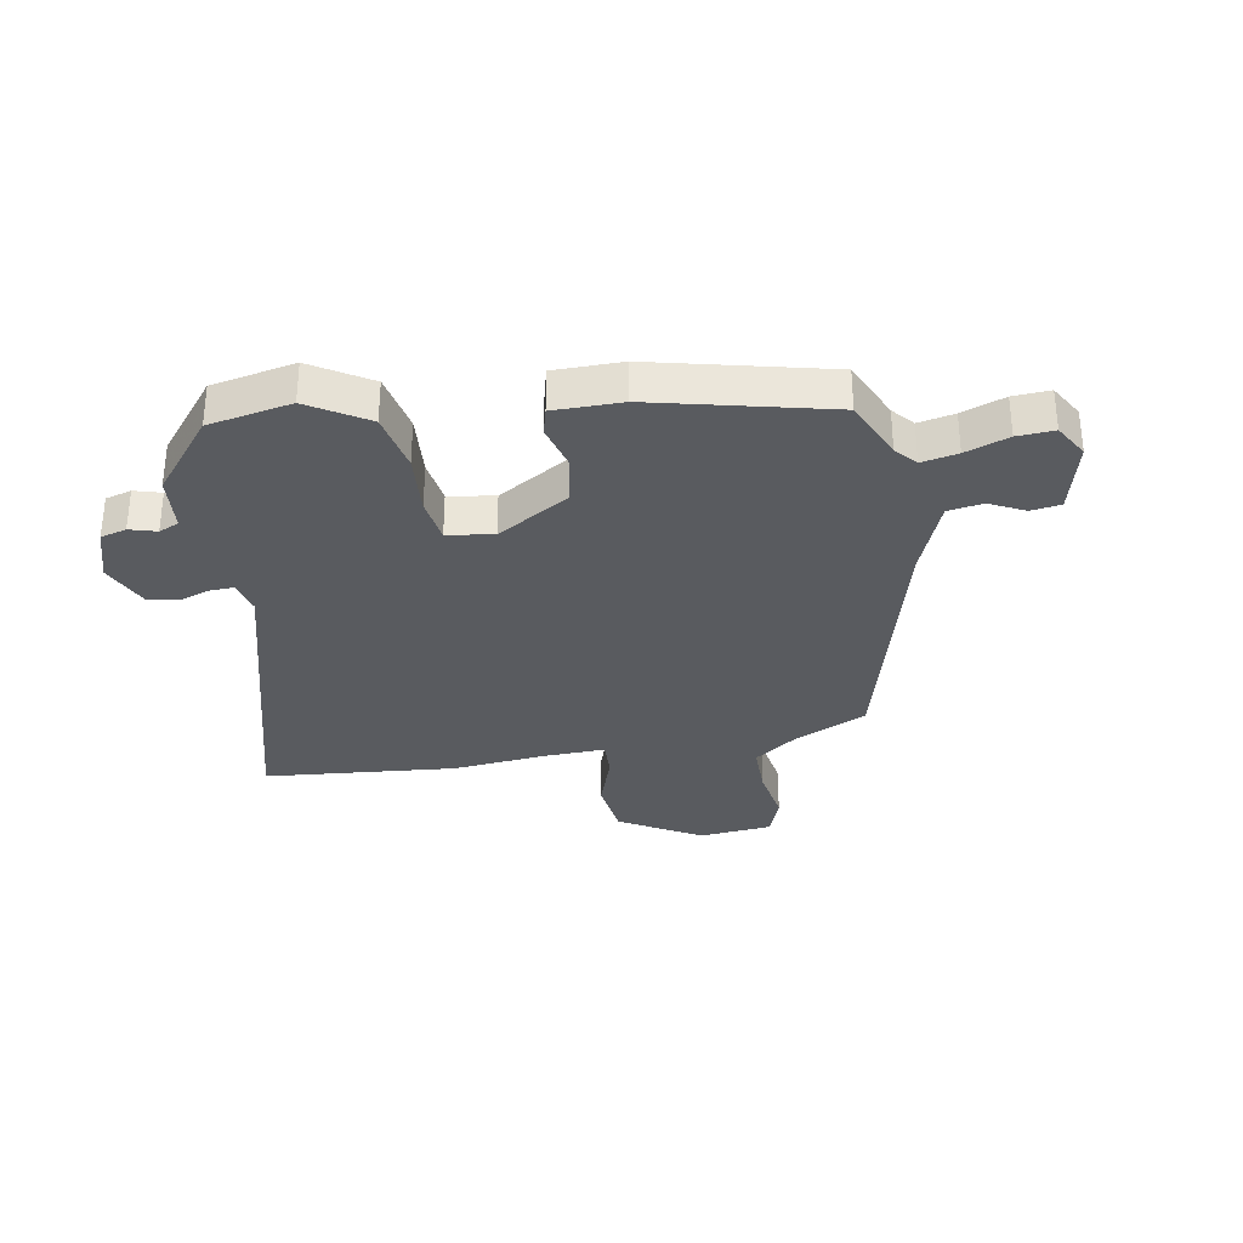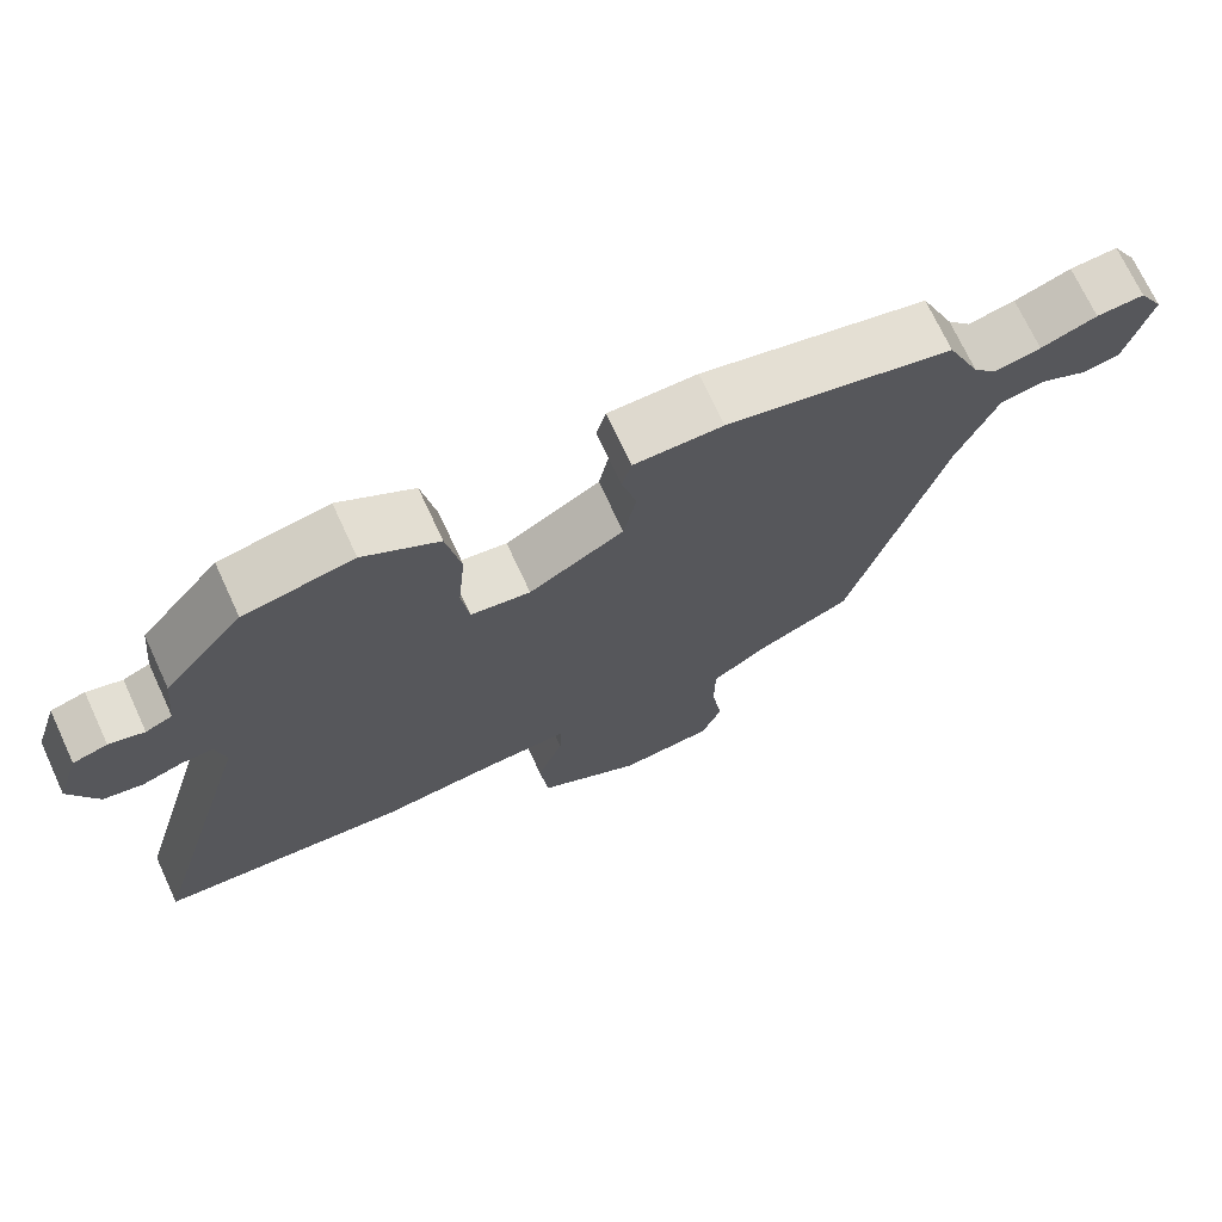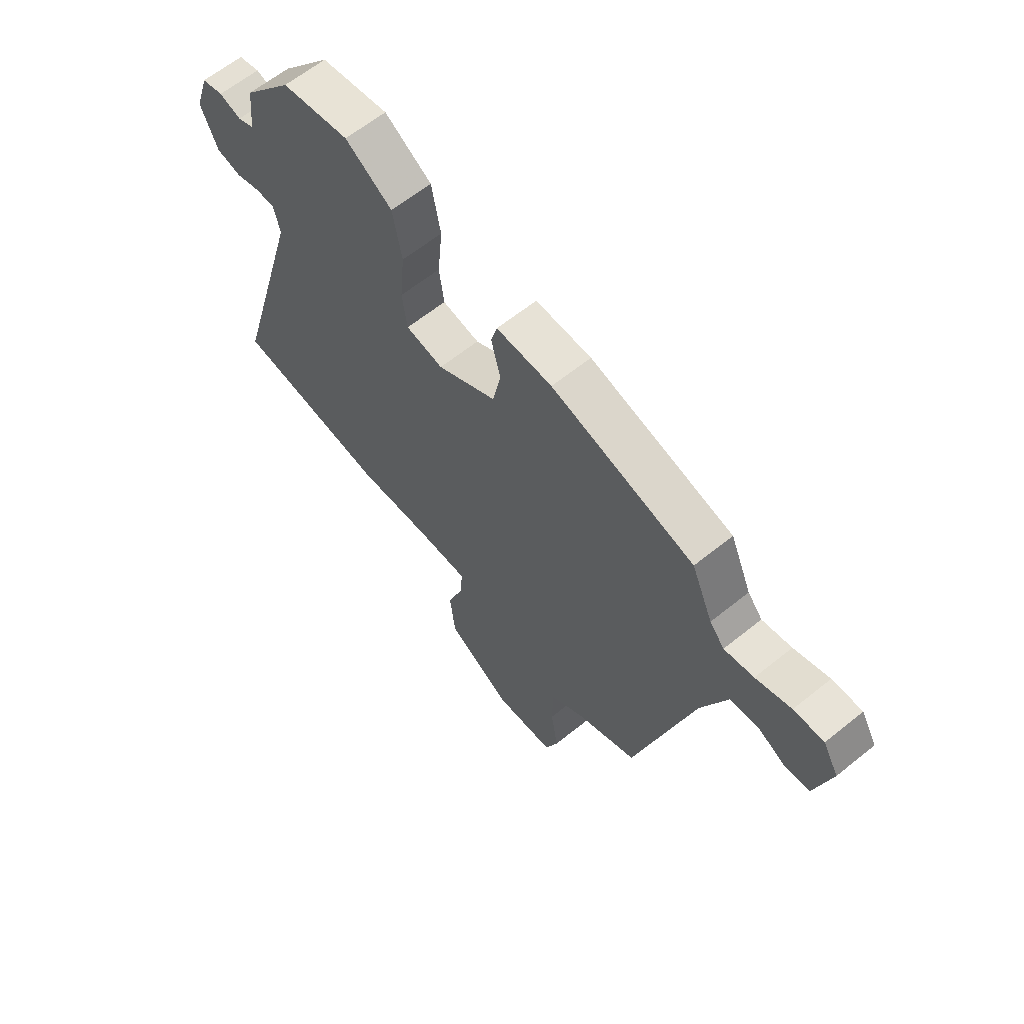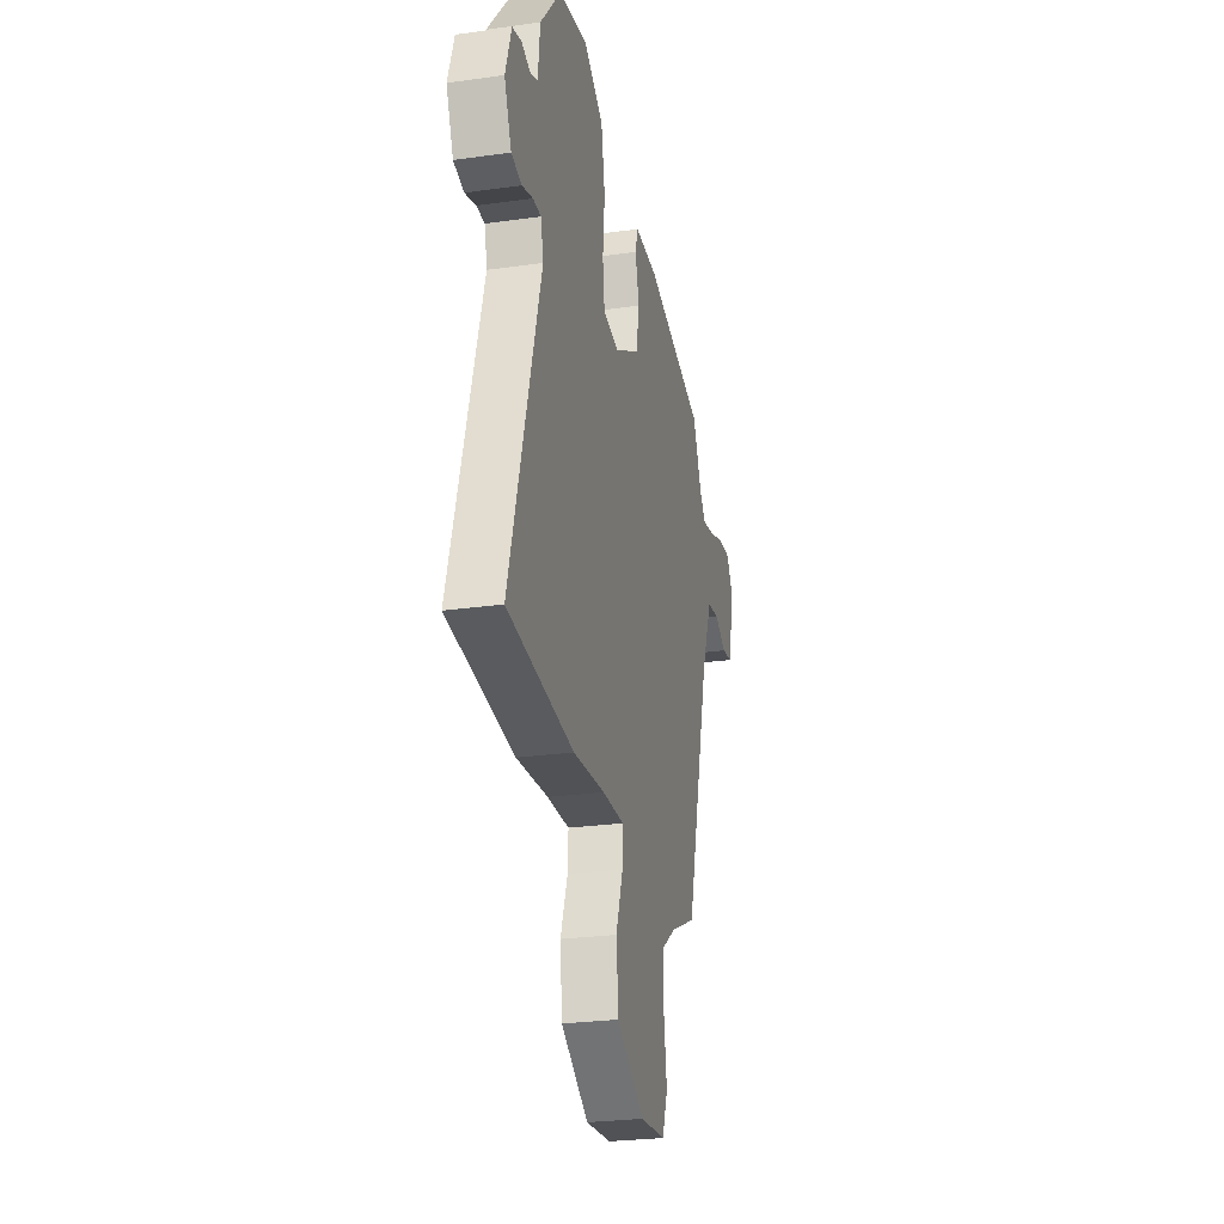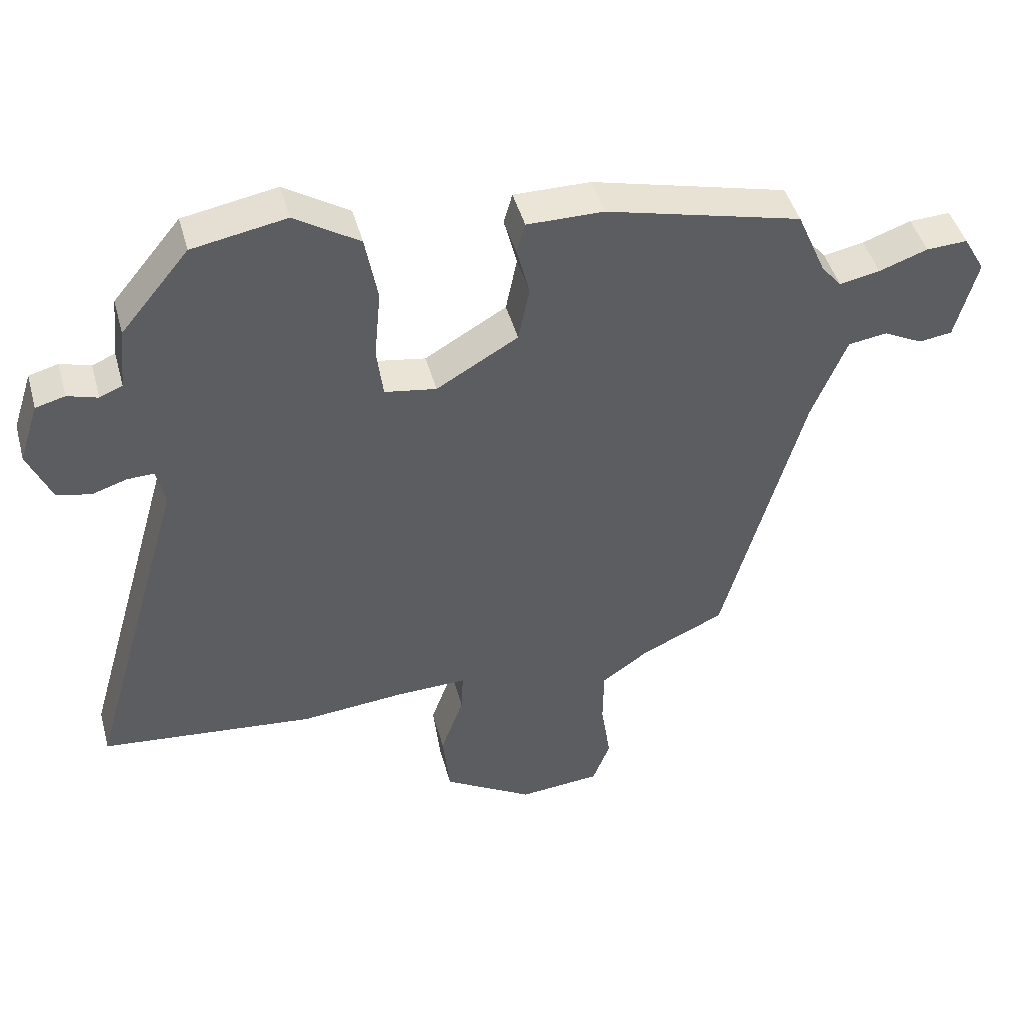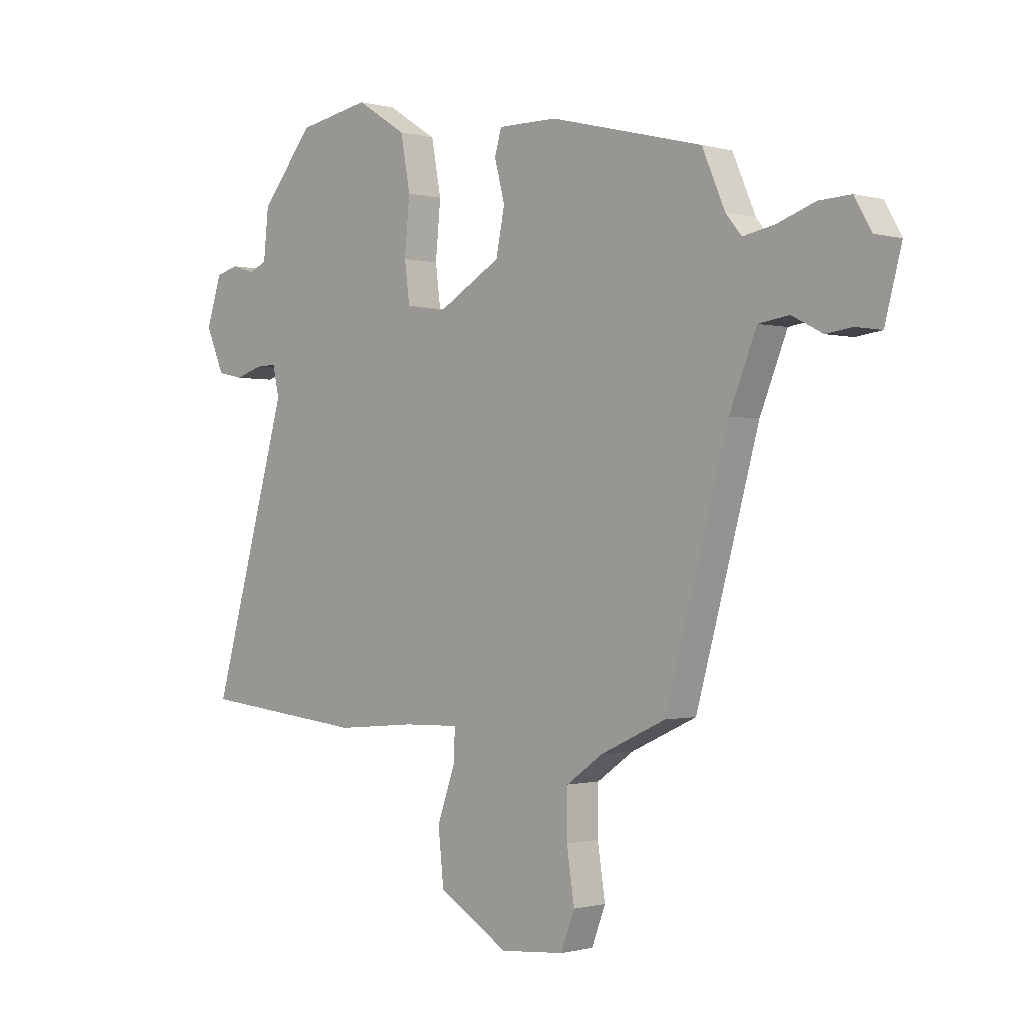
<metadata>
{"format":"obj","ext":"obj","renderer":"f3d","projection":"perspective","resolution":1024,"background":"white","views":[{"elev":-32.1,"azim":10.8,"up":"+Y"},{"elev":71.7,"azim":-24.9,"up":"+Z"},{"elev":62.9,"azim":50.8,"up":"+Z"},{"elev":-26.2,"azim":-77.5,"up":"+Z"},{"elev":45.6,"azim":-15.1,"up":"+Z"},{"elev":-0.8,"azim":44.9,"up":"+Z"}]}
</metadata>
<code>
v -0.424 0.07 0.509
v -0.281 0.07 0.535
v -0.182 0.07 0.472
v -0.163 0.07 0.369
v -0.173 0.07 0.262
v -0.163 0.07 0.184
v -0.084 0.07 0.171
v 0.041 0.07 0.244
v 0.058 0.07 0.329
v 0.038 0.07 0.406
v 0.051 0.07 0.453
v 0.168 0.07 0.452
v 0.468 0.07 0.376
v 0.513 0.07 0.272
v 0.544 0.07 0.235
v 0.606 0.07 0.247
v 0.68 0.07 0.273
v 0.743 0.07 0.276
v 0.776 0.07 0.218
v 0.743 0.07 0.092
v 0.692 0.07 0.085
v 0.632 0.07 0.116
v 0.572 0.07 0.107
v 0.519 0.07 -0.024
v 0.396 0.07 -0.468
v 0.268 0.07 -0.527
v 0.196 0.07 -0.578
v 0.195 0.07 -0.669
v 0.21 0.07 -0.767
v 0.183 0.07 -0.838
v 0.057 0.07 -0.849
v -0.081 0.07 -0.766
v -0.092 0.07 -0.662
v -0.057 0.07 -0.564
v -0.054 0.07 -0.501
v -0.164 0.07 -0.504
v -0.322 0.07 -0.518
v -0.651 0.07 -0.484
v -0.499 0.07 0.047
v -0.512 0.07 0.105
v -0.553 0.07 0.104
v -0.606 0.07 0.087
v -0.658 0.07 0.098
v -0.694 0.07 0.182
v -0.664 0.07 0.274
v -0.619 0.07 0.286
v -0.573 0.07 0.272
v -0.538 0.07 0.287
v -0.528 0.07 0.383
v -0.424 0 0.509
v -0.281 0 0.535
v -0.182 0 0.472
v -0.163 0 0.369
v -0.173 0 0.262
v -0.163 0 0.184
v -0.084 0 0.171
v 0.041 0 0.244
v 0.058 0 0.329
v 0.038 0 0.406
v 0.051 0 0.453
v 0.168 0 0.452
v 0.468 0 0.376
v 0.513 0 0.272
v 0.544 0 0.235
v 0.606 0 0.247
v 0.68 0 0.273
v 0.743 0 0.276
v 0.776 0 0.218
v 0.743 0 0.092
v 0.692 0 0.085
v 0.632 0 0.116
v 0.572 0 0.107
v 0.519 0 -0.024
v 0.396 0 -0.468
v 0.268 0 -0.527
v 0.196 0 -0.578
v 0.195 0 -0.669
v 0.21 0 -0.767
v 0.183 0 -0.838
v 0.057 0 -0.849
v -0.081 0 -0.766
v -0.092 0 -0.662
v -0.057 0 -0.564
v -0.054 0 -0.501
v -0.164 0 -0.504
v -0.322 0 -0.518
v -0.651 0 -0.484
v -0.499 0 0.047
v -0.512 0 0.105
v -0.553 0 0.104
v -0.606 0 0.087
v -0.658 0 0.098
v -0.694 0 0.182
v -0.664 0 0.274
v -0.619 0 0.286
v -0.573 0 0.272
v -0.538 0 0.287
v -0.528 0 0.383
f 3 4 5
f 2 3 5
f 1 2 5
f 49 1 5
f 48 49 5
f 47 48 5 6
f 45 46 47
f 44 45 47
f 43 44 47
f 42 43 47
f 41 42 47
f 40 41 47 6
f 39 40 6 7
f 38 39 7
f 37 38 7
f 36 37 7
f 35 36 7 8
f 34 35 8 9
f 32 33 34
f 31 32 34
f 30 31 34
f 29 30 34
f 28 29 34
f 27 28 34 9
f 26 27 9
f 24 25 26 9
f 12 13 14
f 11 12 14
f 10 11 14
f 9 10 14
f 24 9 14
f 23 24 14
f 22 23 14 15
f 20 21 22
f 19 20 22
f 18 19 22
f 17 18 22
f 16 17 22
f 15 16 22
f 54 53 52
f 54 52 51
f 54 51 50
f 54 50 98
f 54 98 97
f 55 54 97 96
f 96 95 94
f 96 94 93
f 96 93 92
f 96 92 91
f 96 91 90
f 55 96 90 89
f 56 55 89 88
f 56 88 87
f 56 87 86
f 56 86 85
f 57 56 85 84
f 58 57 84 83
f 83 82 81
f 83 81 80
f 83 80 79
f 83 79 78
f 83 78 77
f 58 83 77 76
f 58 76 75
f 58 75 74 73
f 63 62 61
f 63 61 60
f 63 60 59
f 63 59 58
f 63 58 73
f 63 73 72
f 64 63 72 71
f 71 70 69
f 71 69 68
f 71 68 67
f 71 67 66
f 71 66 65
f 71 65 64
f 1 50 51 2
f 2 51 52 3
f 3 52 53 4
f 4 53 54 5
f 5 54 55 6
f 6 55 56 7
f 7 56 57 8
f 8 57 58 9
f 9 58 59 10
f 10 59 60 11
f 11 60 61 12
f 12 61 62 13
f 13 62 63 14
f 14 63 64 15
f 15 64 65 16
f 16 65 66 17
f 17 66 67 18
f 18 67 68 19
f 19 68 69 20
f 20 69 70 21
f 21 70 71 22
f 22 71 72 23
f 23 72 73 24
f 24 73 74 25
f 25 74 75 26
f 26 75 76 27
f 27 76 77 28
f 28 77 78 29
f 29 78 79 30
f 30 79 80 31
f 31 80 81 32
f 32 81 82 33
f 33 82 83 34
f 34 83 84 35
f 35 84 85 36
f 36 85 86 37
f 37 86 87 38
f 38 87 88 39
f 39 88 89 40
f 40 89 90 41
f 41 90 91 42
f 42 91 92 43
f 43 92 93 44
f 44 93 94 45
f 45 94 95 46
f 46 95 96 47
f 47 96 97 48
f 48 97 98 49
f 49 98 50 1

</code>
